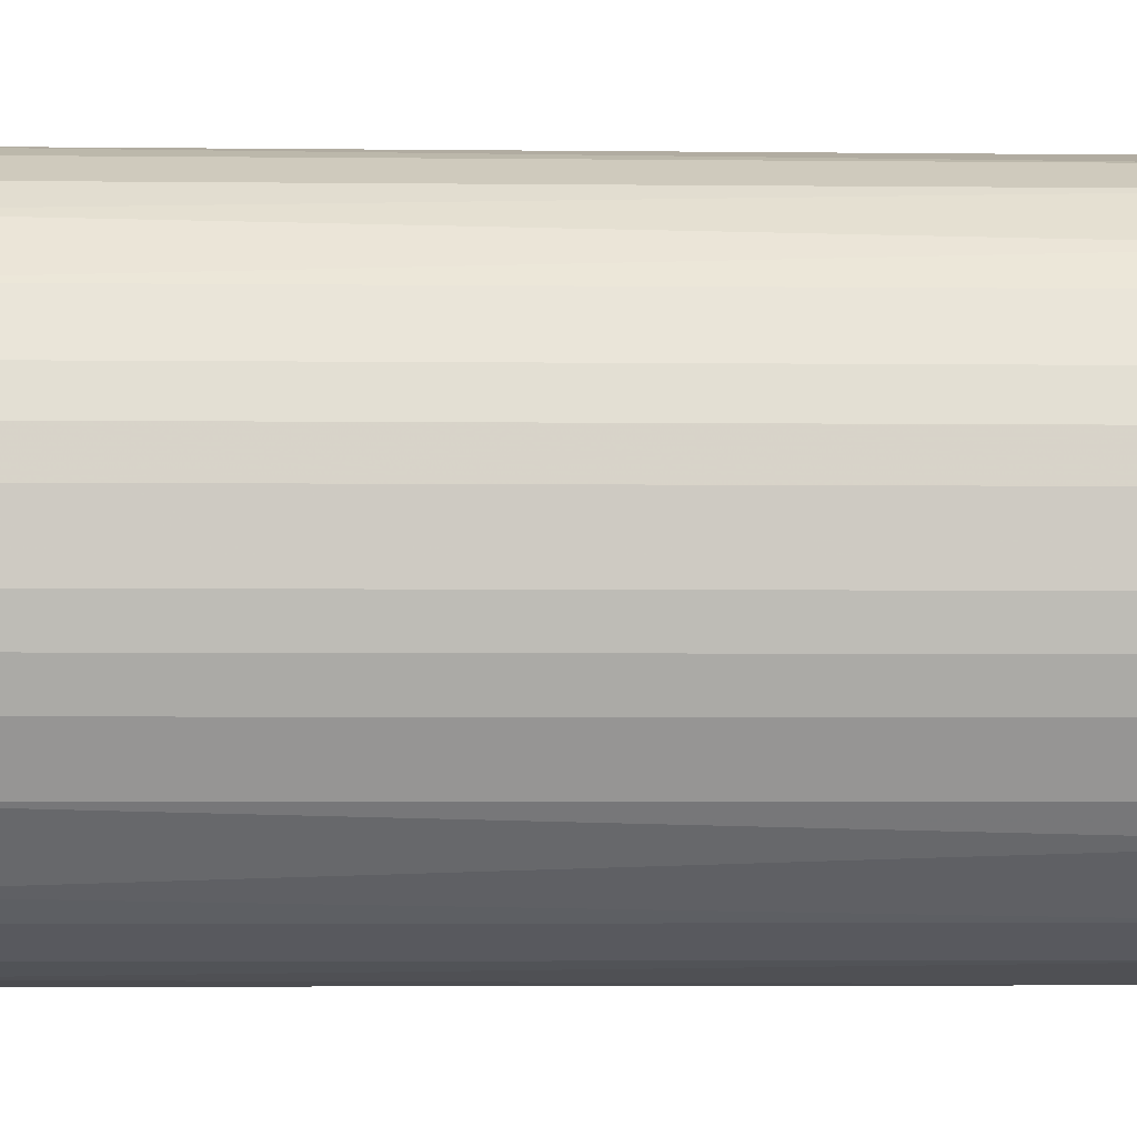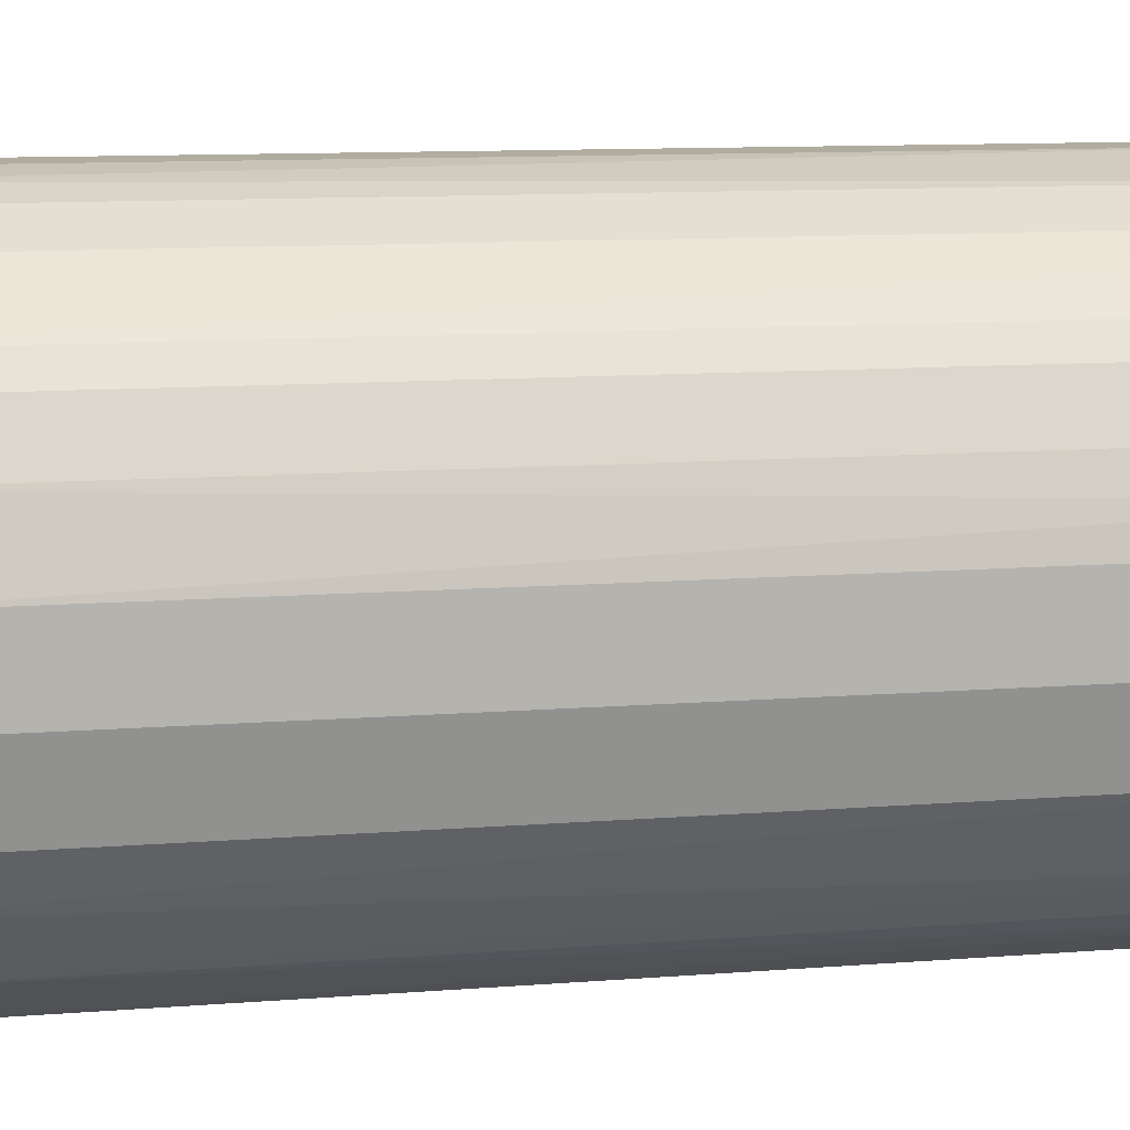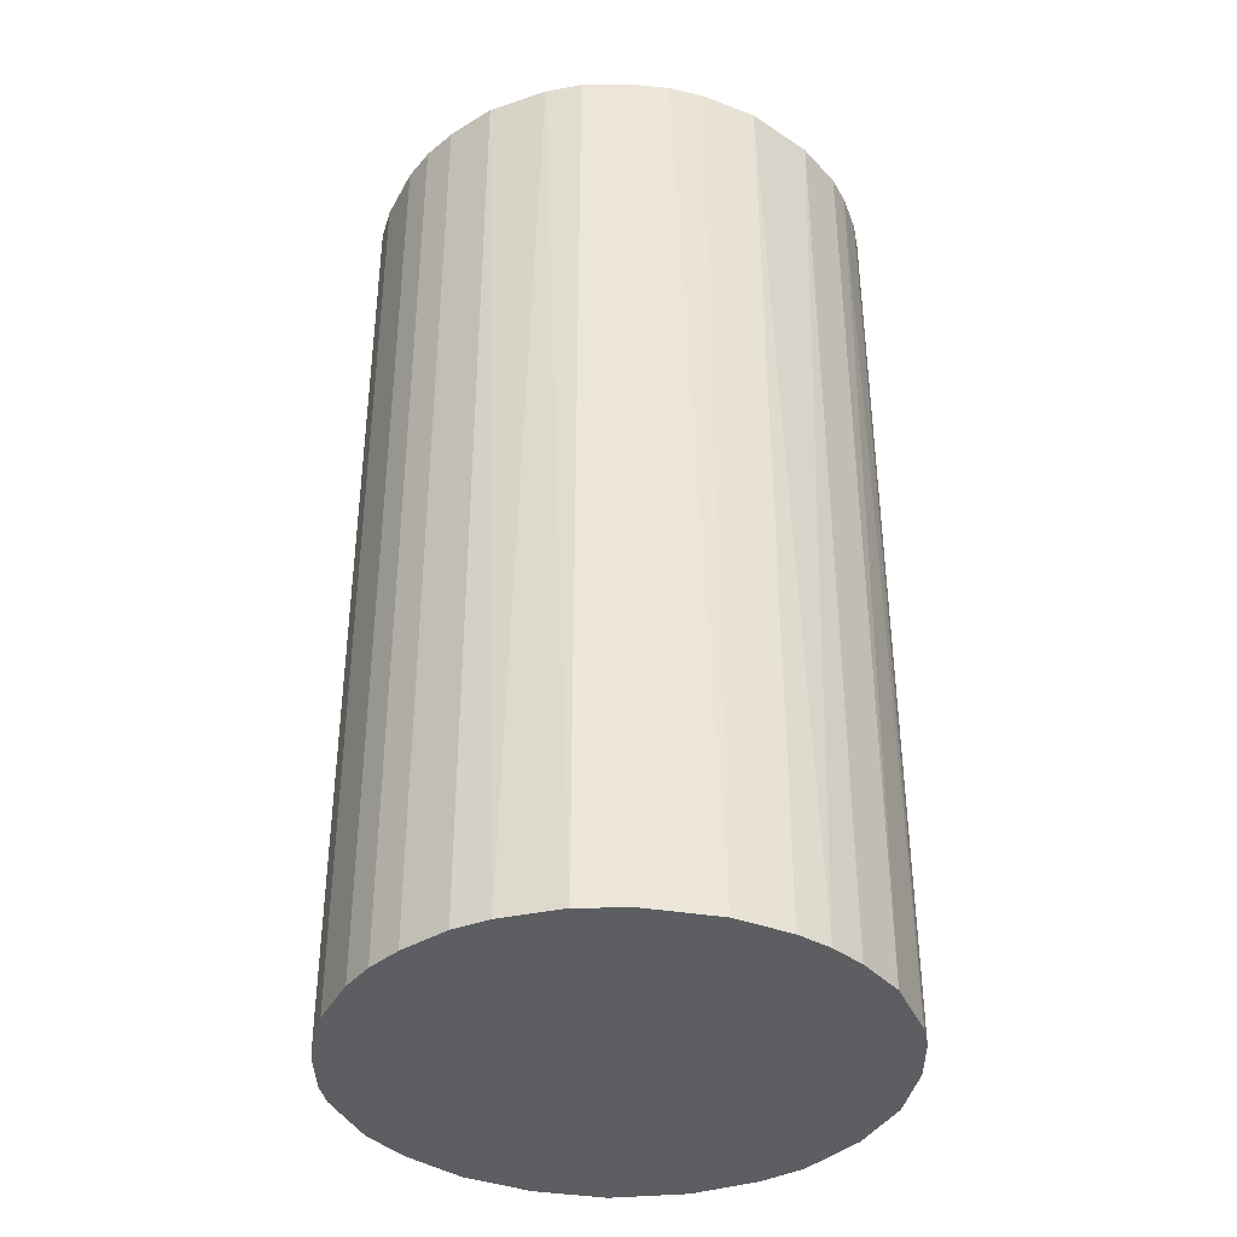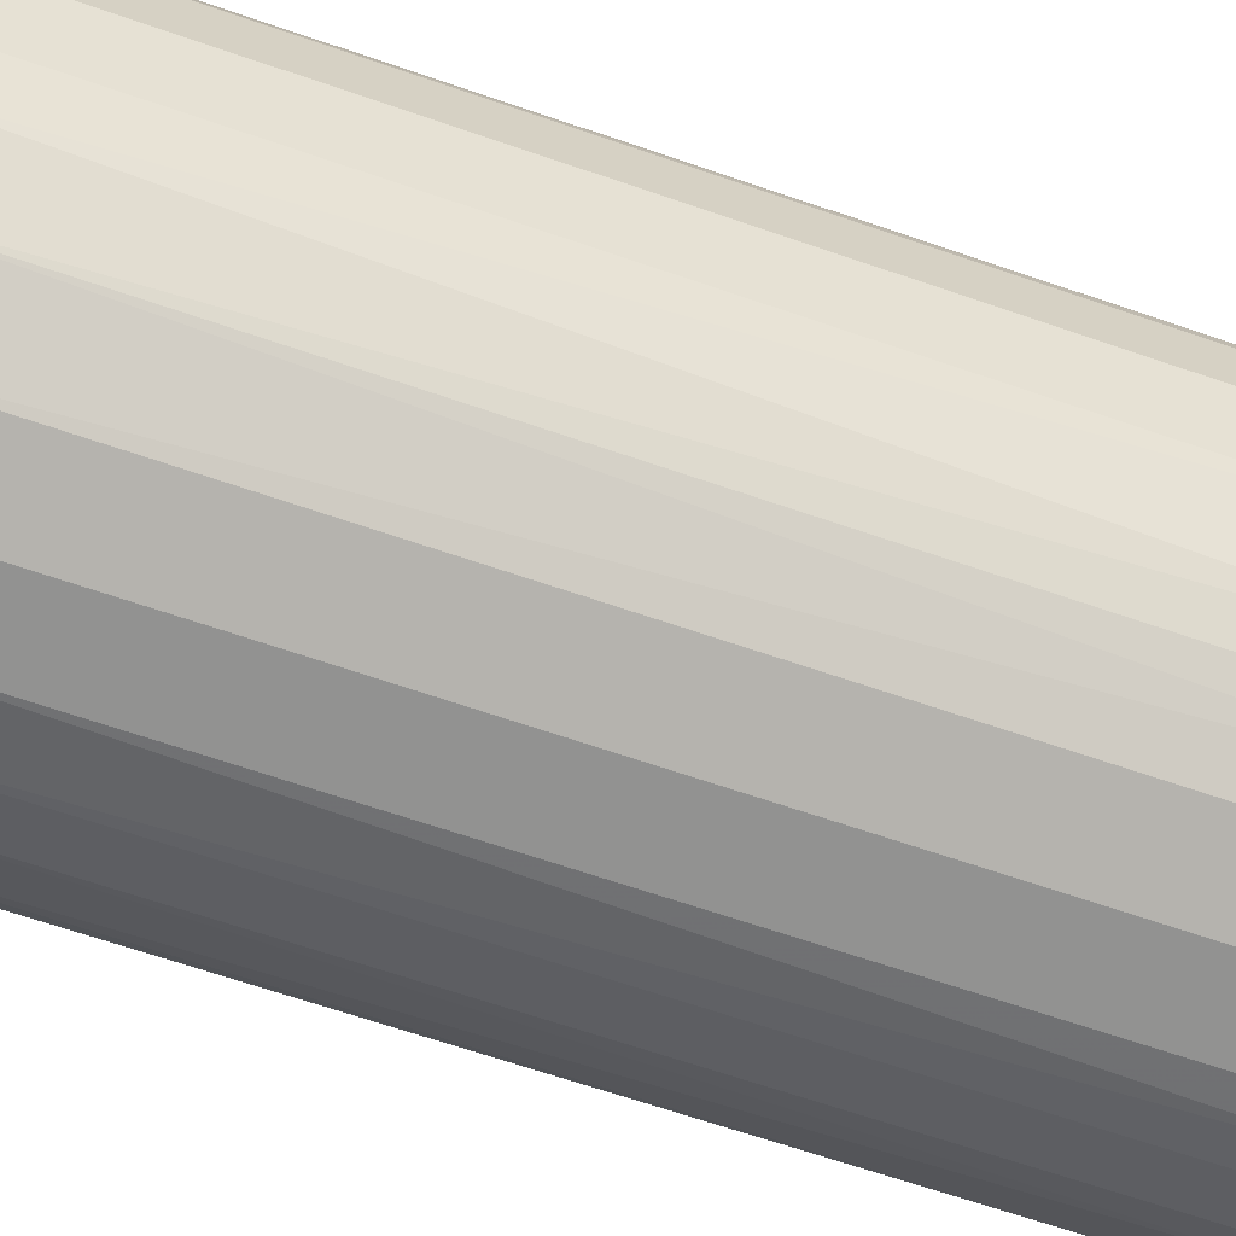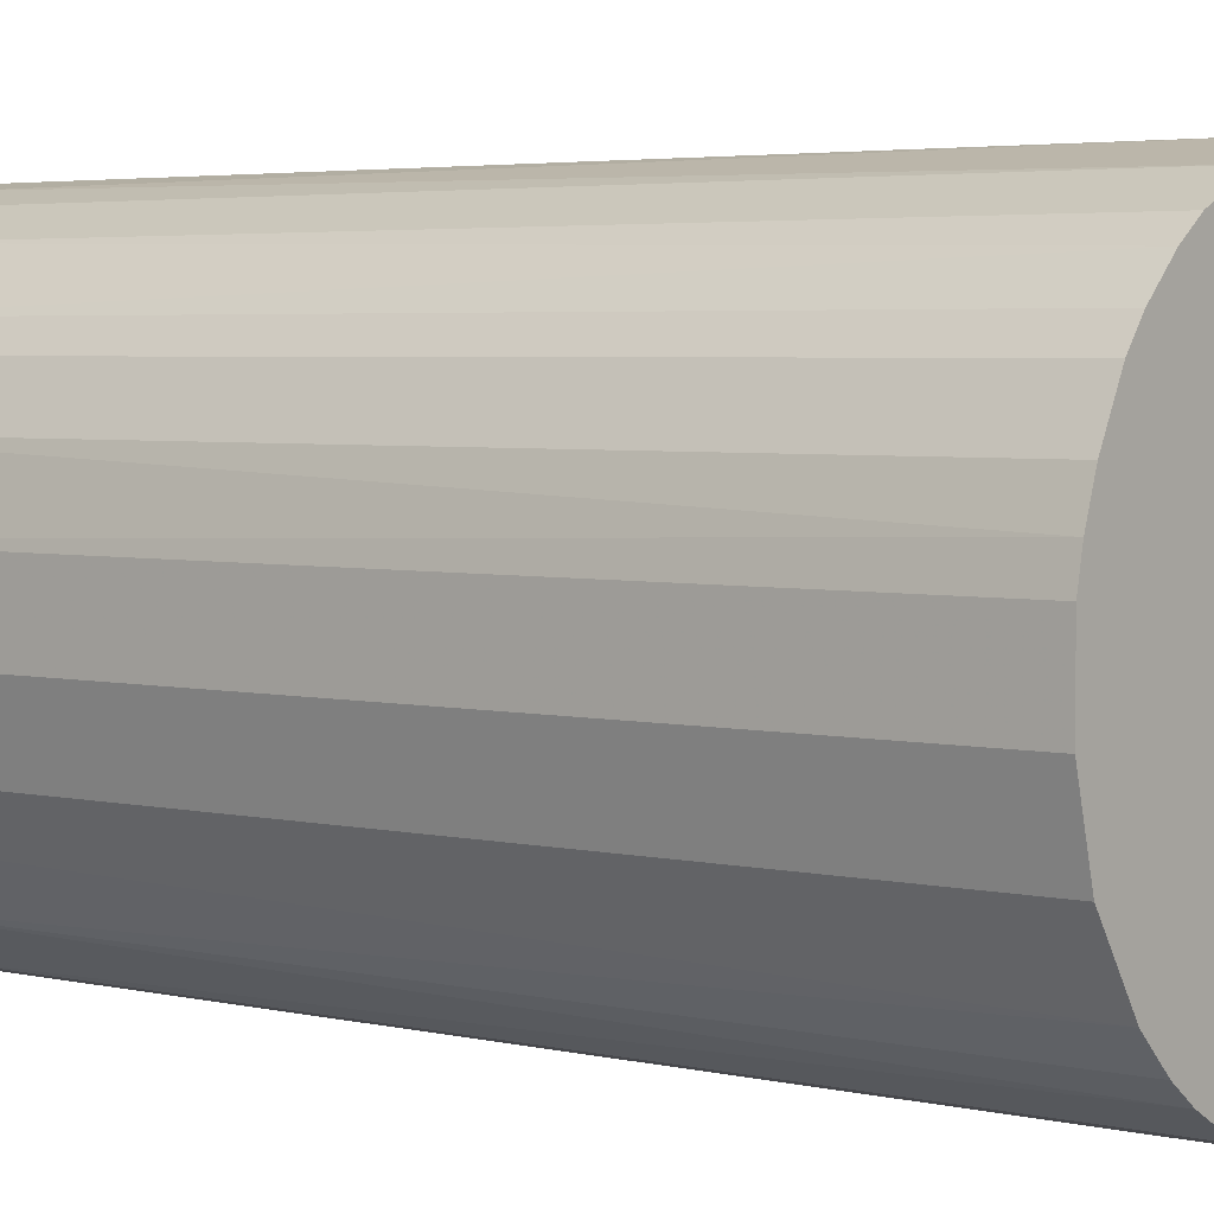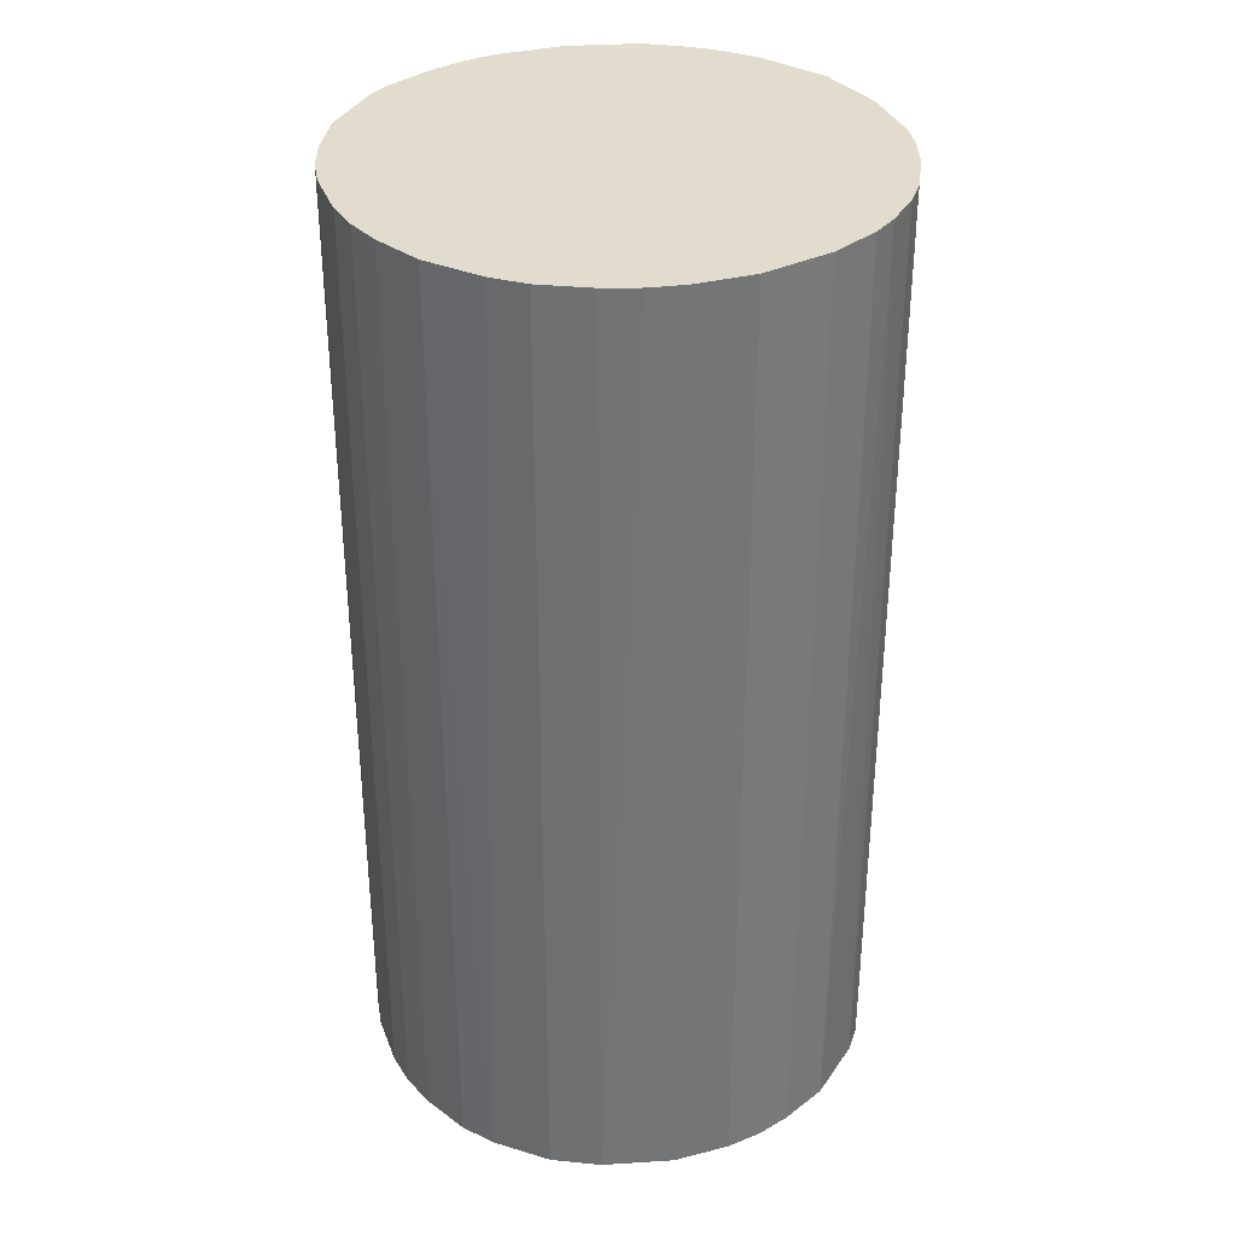
<metadata>
{"format":"obj","ext":"obj","renderer":"f3d","projection":"perspective","resolution":1024,"background":"white","views":[{"elev":-3.9,"azim":87.9,"up":"+Y"},{"elev":10.0,"azim":-102.1,"up":"+Y"},{"elev":-38.0,"azim":154.2,"up":"+Z"},{"elev":-66.3,"azim":-109.1,"up":"+Y"},{"elev":3.7,"azim":-51.2,"up":"+Y"},{"elev":34.1,"azim":161.0,"up":"+Z"}]}
</metadata>
<code>
o convex_0
v -0.023 -0.00313 -0.04313
v 0.02301 0.002618 0.04313
v 0.02249 0.005757 0.04313
v 0.02249 0.005757 -0.04313
v 0.00314 -0.023 -0.04313
v -0.01516 -0.01777 0.04313
v -0.008881 0.02144 0.04313
v 0.002618 0.02301 -0.04313
v 0.01517 -0.01777 0.04313
v -0.023 0.00314 0.04313
v -0.01777 0.01517 -0.04313
v 0.01308 0.01935 0.04313
v 0.01935 -0.01307 -0.04313
v -0.01516 -0.01777 -0.04313
v -0.00313 -0.023 0.04313
v 0.01726 0.01569 -0.04313
v -0.02143 -0.009404 0.04313
v -0.01777 0.01517 0.04313
v 0.02249 -0.005742 0.04313
v 0.002618 0.02301 0.04313
v -0.005742 0.02249 -0.04313
v -0.009404 -0.02143 -0.04313
v -0.02143 0.008892 -0.04313
v 0.02301 -0.002607 -0.04313
v 0.01308 -0.01934 -0.04313
v 0.005753 -0.02247 0.04313
v 0.01935 0.01307 0.04313
v -0.01934 -0.01306 -0.04313
v 0.008892 0.02144 -0.04313
v -0.01307 0.01935 -0.04313
v 0.01935 -0.01307 0.04313
v -0.009404 -0.02143 0.04313
v -0.02143 0.008892 0.04313
v -0.002607 0.02301 0.04313
v -0.00313 -0.023 -0.04313
v -0.023 -0.00313 0.04313
v -0.023 0.00314 -0.04313
v 0.02144 -0.008881 -0.04313
v 0.02144 0.008892 -0.04313
v -0.01516 0.01778 0.04313
v 0.005753 0.02249 0.04313
v -0.02143 -0.009404 -0.04313
v -0.01777 -0.01516 0.04313
v 0.01308 0.01935 -0.04313
v 0.008892 -0.02143 0.04313
v 0.008892 -0.02143 -0.04313
v 0.01778 -0.01516 -0.04313
v -0.01934 0.01307 -0.04313
v 0.01569 0.01726 0.04313
v 0.00314 -0.023 0.04313
v 0.01935 0.01307 -0.04313
v -0.002607 0.02301 -0.04313
v 0.02301 -0.002607 0.04313
v 0.02301 0.002618 -0.04313
v -0.01307 -0.01934 0.04313
v -0.008881 0.02144 -0.04313
v 0.02144 -0.008881 0.04313
v 0.008892 0.02144 0.04313
v 0.02144 0.008892 0.04313
v -0.01307 0.01935 0.04313
v -0.01934 0.01307 0.04313
v 0.01308 -0.01934 0.04313
v -0.02247 0.005753 0.04313
v 0.02249 -0.005742 -0.04313
f 19 38 64
f 3 2 4
f 1 4 5
f 2 3 6
f 6 3 7
f 4 1 8
f 2 6 9
f 6 7 10
f 8 1 11
f 7 3 12
f 5 4 13
f 1 5 14
f 9 6 15
f 4 8 16
f 6 10 17
f 10 7 18
f 2 9 19
f 7 12 20
f 8 11 21
f 14 5 22
f 11 1 23
f 13 4 24
f 5 13 25
f 9 15 26
f 12 3 27
f 1 14 28
f 16 8 29
f 21 11 30
f 19 9 31
f 15 6 32
f 22 15 32
f 10 18 33
f 7 20 34
f 20 8 34
f 21 7 34
f 5 15 35
f 22 5 35
f 15 22 35
f 10 1 36
f 1 17 36
f 17 10 36
f 1 10 37
f 23 1 37
f 13 24 38
f 31 13 38
f 3 4 39
f 4 16 39
f 18 7 40
f 11 18 40
f 30 11 40
f 8 20 41
f 20 12 41
f 29 8 41
f 17 1 42
f 1 28 42
f 28 17 42
f 14 6 43
f 6 17 43
f 28 14 43
f 17 28 43
f 16 29 44
f 29 12 44
f 9 26 45
f 45 26 46
f 5 25 46
f 26 5 46
f 25 45 46
f 9 25 47
f 25 13 47
f 31 9 47
f 13 31 47
f 18 11 48
f 11 23 48
f 23 33 48
f 12 27 49
f 27 16 49
f 44 12 49
f 16 44 49
f 15 5 50
f 5 26 50
f 26 15 50
f 16 27 51
f 39 16 51
f 27 39 51
f 8 21 52
f 34 8 52
f 21 34 52
f 2 19 53
f 24 2 53
f 19 24 53
f 4 2 54
f 2 24 54
f 24 4 54
f 6 14 55
f 14 22 55
f 32 6 55
f 22 32 55
f 7 21 56
f 30 7 56
f 21 30 56
f 19 31 57
f 38 19 57
f 31 38 57
f 12 29 58
f 41 12 58
f 29 41 58
f 27 3 59
f 3 39 59
f 39 27 59
f 7 30 60
f 40 7 60
f 30 40 60
f 33 18 61
f 18 48 61
f 48 33 61
f 25 9 62
f 45 25 62
f 9 45 62
f 10 33 63
f 33 23 63
f 37 10 63
f 23 37 63
f 24 19 64
f 38 24 64

</code>
